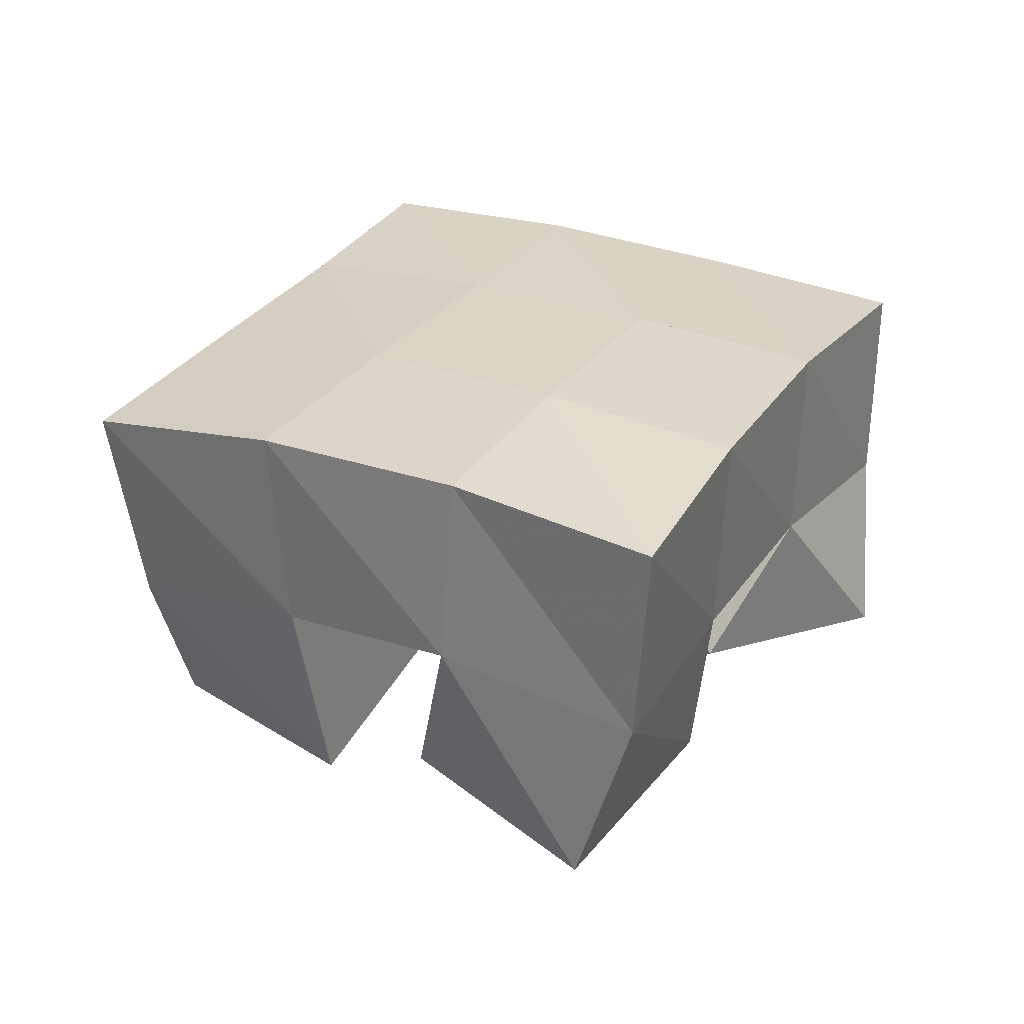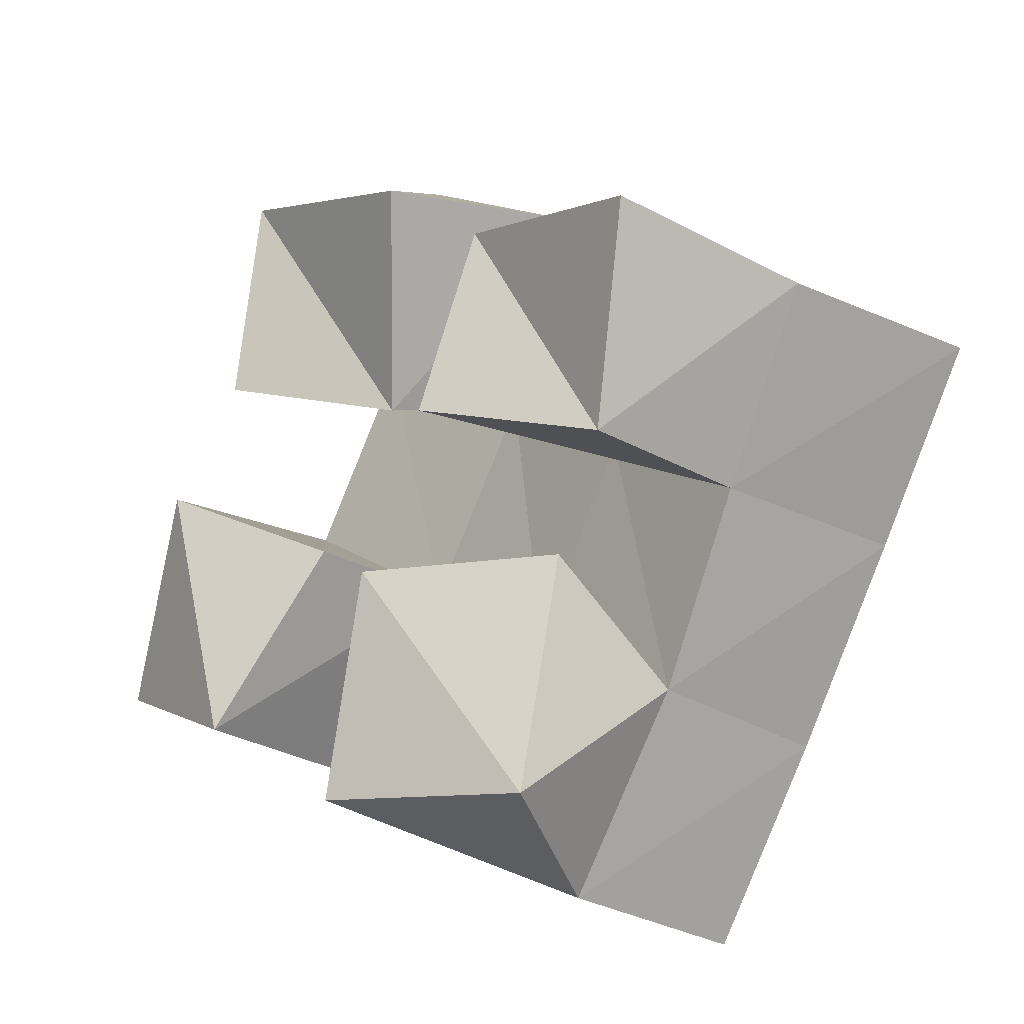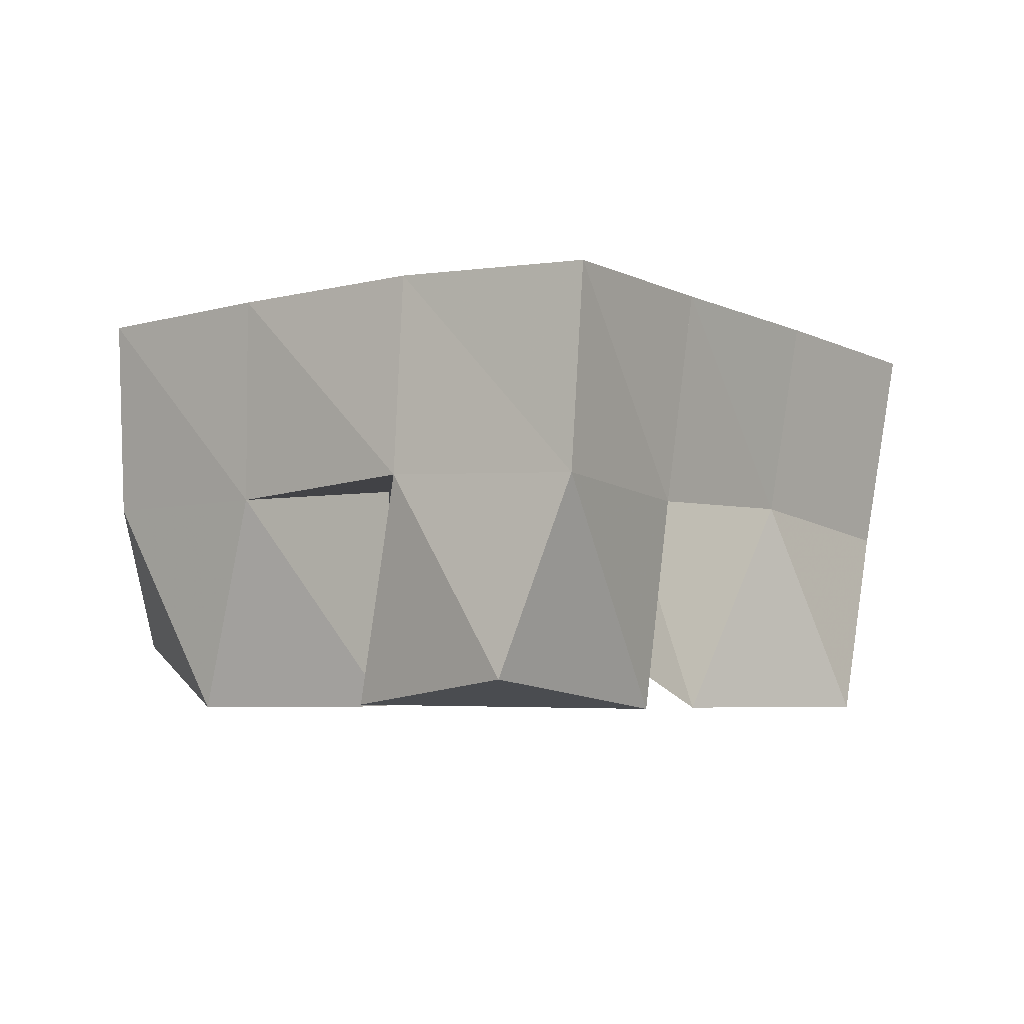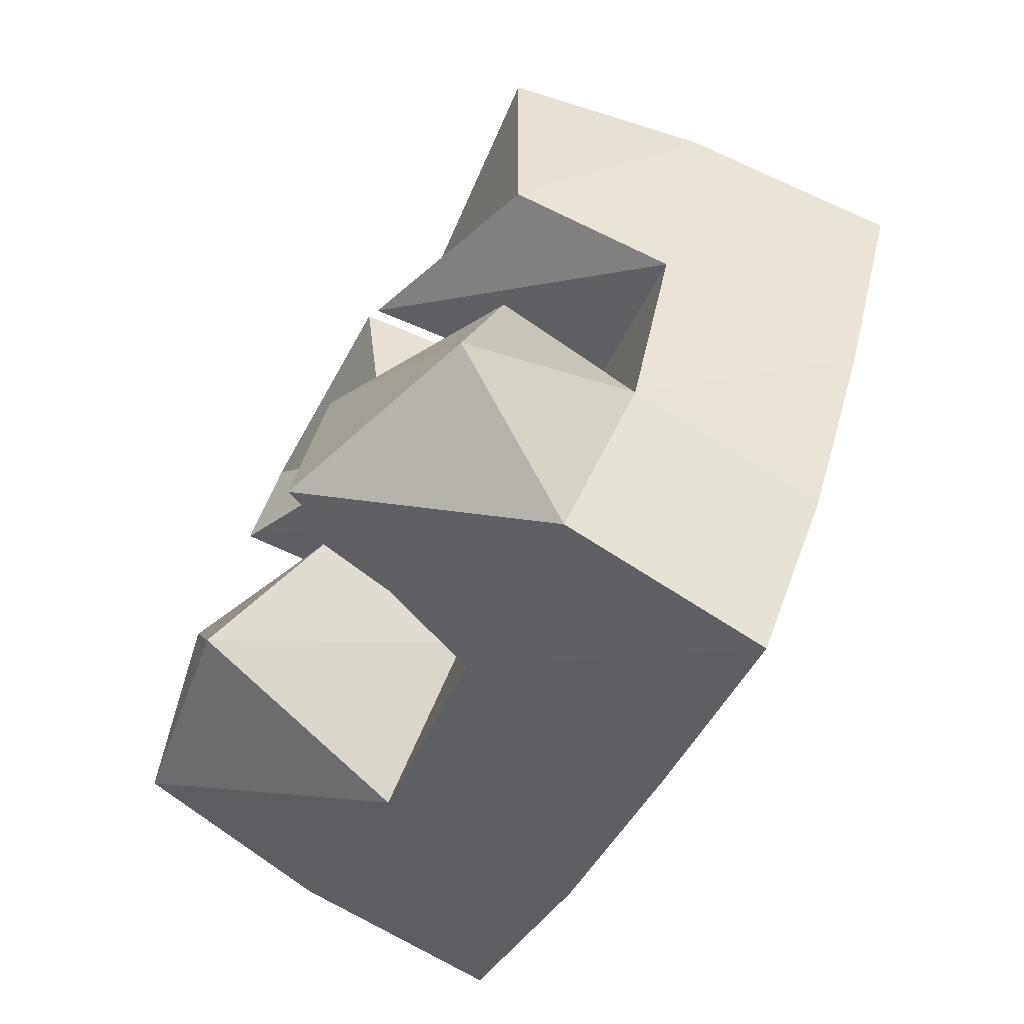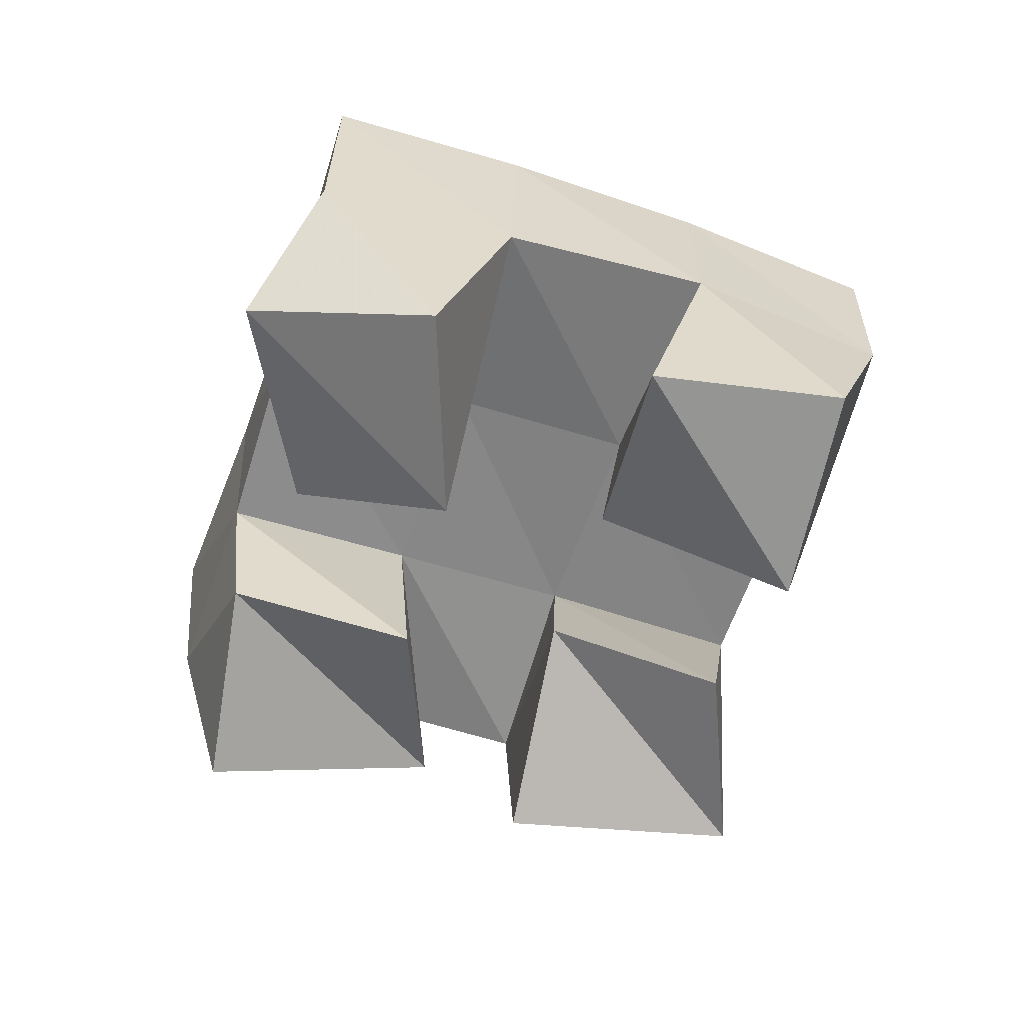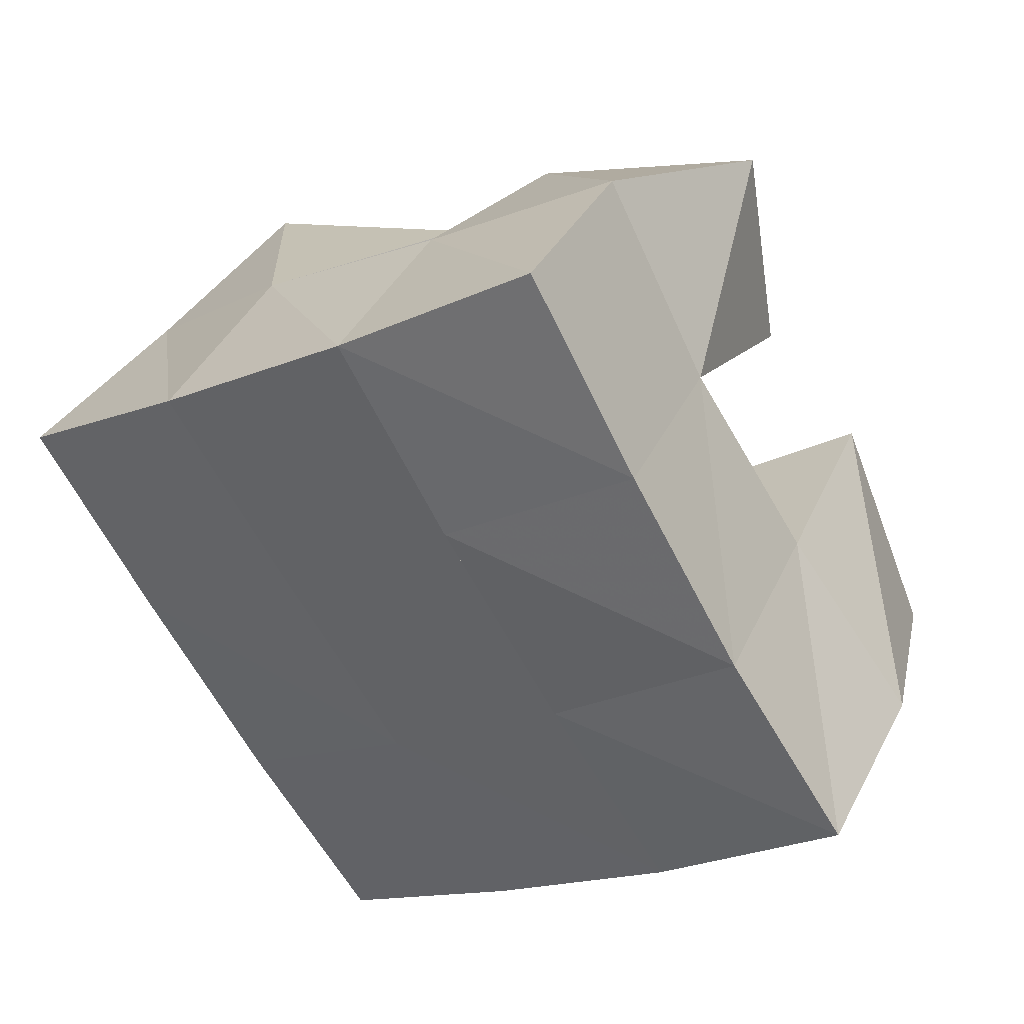
<metadata>
{"format":"obj","ext":"obj","renderer":"f3d","projection":"perspective","resolution":1024,"background":"white","views":[{"elev":29.7,"azim":61.6,"up":"+Y"},{"elev":-23.7,"azim":48.3,"up":"+Z"},{"elev":-4.4,"azim":-109.3,"up":"+Y"},{"elev":-77.3,"azim":60.7,"up":"+Z"},{"elev":-60.8,"azim":-165.8,"up":"+Y"},{"elev":39.8,"azim":-154.5,"up":"+Z"}]}
</metadata>
<code>
v 1.815 0.1072 0.7807
v 1.803 0.1545 0.7945
v 1.859 0.1011 0.7603
v 1.844 0.1565 0.7639
v 1.839 0.1 0.8274
v 1.835 0.1512 0.8318
v 1.881 0.1158 0.804
v 1.875 0.158 0.8061
v 1.936 0.1 0.8174
v 1.942 0.1565 0.8243
v 1.979 0.1154 0.8019
v 1.982 0.1539 0.7986
v 1.944 0.1094 0.8638
v 1.97 0.1588 0.87
v 1.999 0.1044 0.8479
v 2.009 0.1495 0.8386
v 1.862 0.1 0.8503
v 1.861 0.1522 0.8729
v 1.902 0.1198 0.8364
v 1.904 0.1585 0.849
v 1.87 0.1 0.8993
v 1.887 0.1463 0.9152
v 1.924 0.1 0.8811
v 1.929 0.1535 0.8918
v 1.905 0.1002 0.7317
v 1.888 0.1531 0.7377
v 1.952 0.1165 0.7259
v 1.931 0.1528 0.7135
v 1.917 0.1 0.7834
v 1.913 0.1586 0.783
v 1.957 0.124 0.7819
v 1.957 0.1575 0.7577
v 1.802 0.2035 0.7971
v 1.844 0.2052 0.7663
v 1.831 0.202 0.8369
v 1.872 0.206 0.8081
v 1.857 0.1997 0.8791
v 1.9 0.2058 0.8524
v 1.883 0.1964 0.9223
v 1.926 0.2039 0.8953
v 1.887 0.2039 0.7373
v 1.914 0.2066 0.7807
v 1.943 0.2069 0.8251
v 1.971 0.2056 0.8667
v 1.929 0.2024 0.7112
v 1.956 0.2054 0.755
v 1.985 0.2043 0.7978
v 2.014 0.2006 0.8381
f 1 2 4
f 3 1 4
f 2 6 8
f 4 2 8
f 6 5 7
f 8 6 7
f 5 1 3
f 7 5 3
f 8 7 3
f 4 8 3
f 2 1 5
f 6 2 5
f 9 10 12
f 11 9 12
f 10 14 16
f 12 10 16
f 14 13 15
f 16 14 15
f 13 9 11
f 15 13 11
f 16 15 11
f 12 16 11
f 10 9 13
f 14 10 13
f 17 18 20
f 19 17 20
f 18 22 24
f 20 18 24
f 22 21 23
f 24 22 23
f 21 17 19
f 23 21 19
f 24 23 19
f 20 24 19
f 18 17 21
f 22 18 21
f 25 26 28
f 27 25 28
f 26 30 32
f 28 26 32
f 30 29 31
f 32 30 31
f 29 25 27
f 31 29 27
f 32 31 27
f 28 32 27
f 26 25 29
f 30 26 29
f 2 33 34
f 4 2 34
f 33 35 36
f 34 33 36
f 35 6 8
f 36 35 8
f 6 2 4
f 8 6 4
f 36 8 4
f 34 36 4
f 33 2 6
f 35 33 6
f 6 35 36
f 8 6 36
f 35 37 38
f 36 35 38
f 37 18 20
f 38 37 20
f 18 6 8
f 20 18 8
f 38 20 8
f 36 38 8
f 35 6 18
f 37 35 18
f 18 37 38
f 20 18 38
f 37 39 40
f 38 37 40
f 39 22 24
f 40 39 24
f 22 18 20
f 24 22 20
f 40 24 20
f 38 40 20
f 37 18 22
f 39 37 22
f 4 34 41
f 26 4 41
f 34 36 42
f 41 34 42
f 36 8 30
f 42 36 30
f 8 4 26
f 30 8 26
f 42 30 26
f 41 42 26
f 34 4 8
f 36 34 8
f 8 36 42
f 30 8 42
f 36 38 43
f 42 36 43
f 38 20 10
f 43 38 10
f 20 8 30
f 10 20 30
f 43 10 30
f 42 43 30
f 36 8 20
f 38 36 20
f 20 38 43
f 10 20 43
f 38 40 44
f 43 38 44
f 40 24 14
f 44 40 14
f 24 20 10
f 14 24 10
f 44 14 10
f 43 44 10
f 38 20 24
f 40 38 24
f 26 41 45
f 28 26 45
f 41 42 46
f 45 41 46
f 42 30 32
f 46 42 32
f 30 26 28
f 32 30 28
f 46 32 28
f 45 46 28
f 41 26 30
f 42 41 30
f 30 42 46
f 32 30 46
f 42 43 47
f 46 42 47
f 43 10 12
f 47 43 12
f 10 30 32
f 12 10 32
f 47 12 32
f 46 47 32
f 42 30 10
f 43 42 10
f 10 43 47
f 12 10 47
f 43 44 48
f 47 43 48
f 44 14 16
f 48 44 16
f 14 10 12
f 16 14 12
f 48 16 12
f 47 48 12
f 43 10 14
f 44 43 14

</code>
